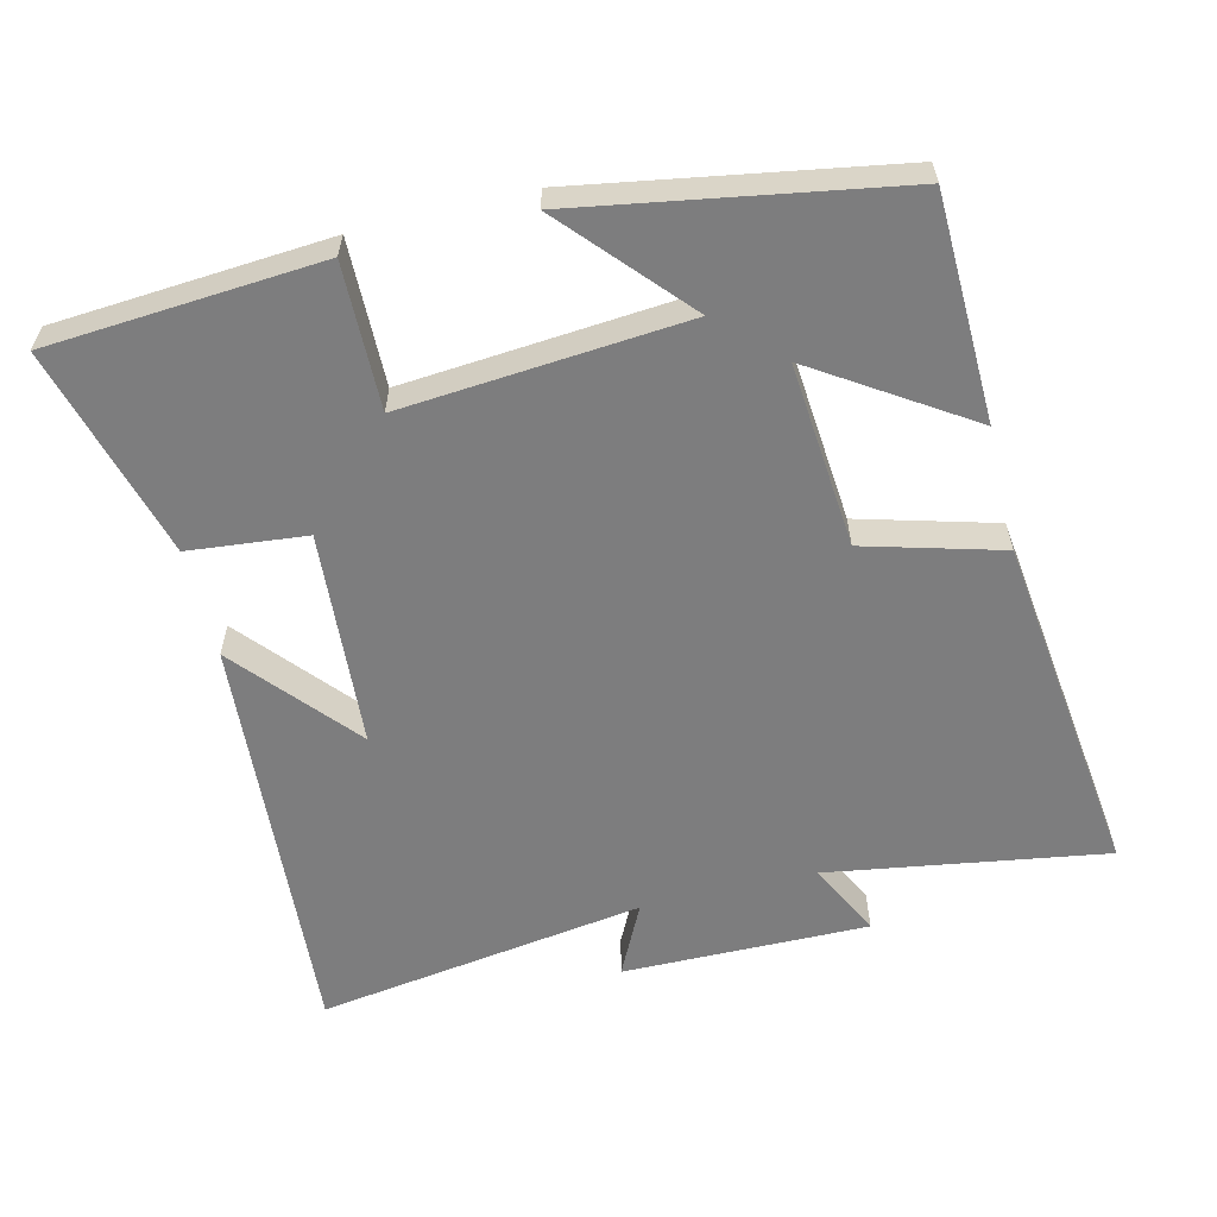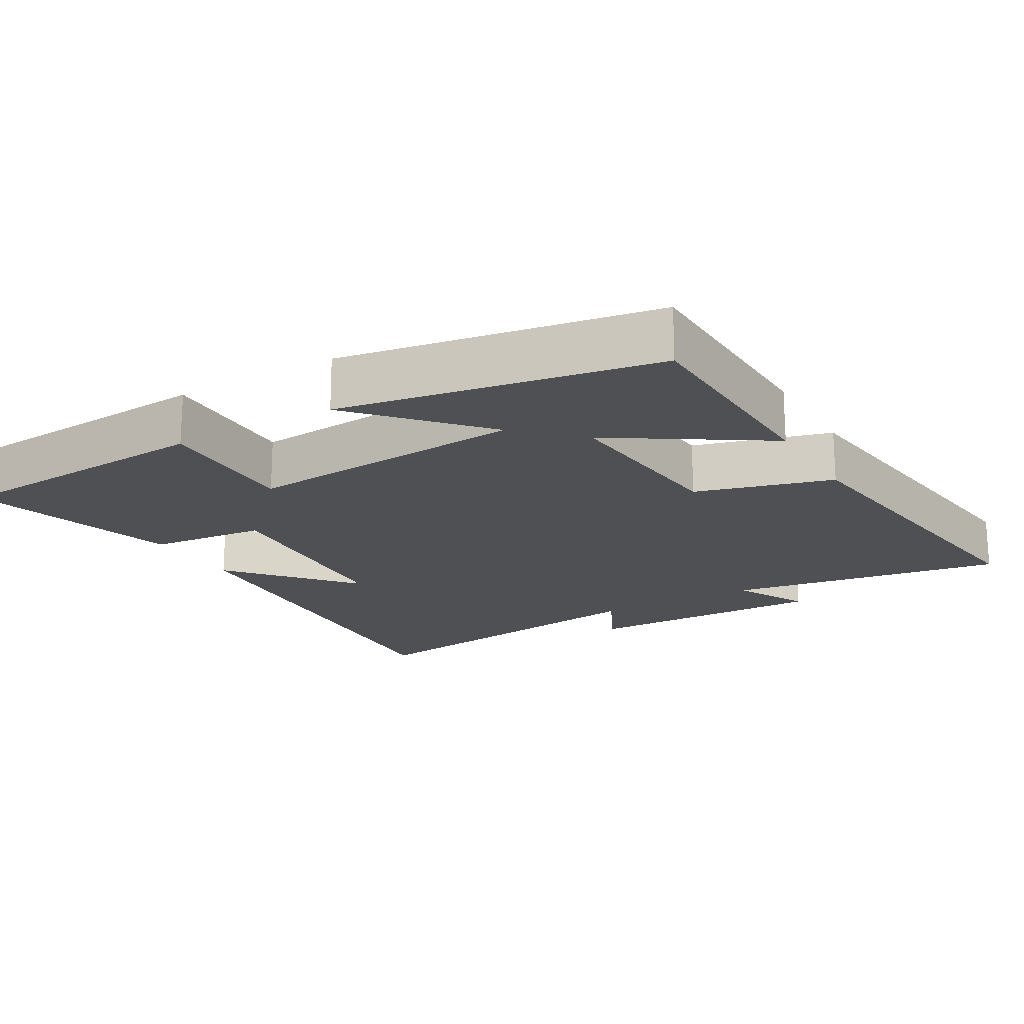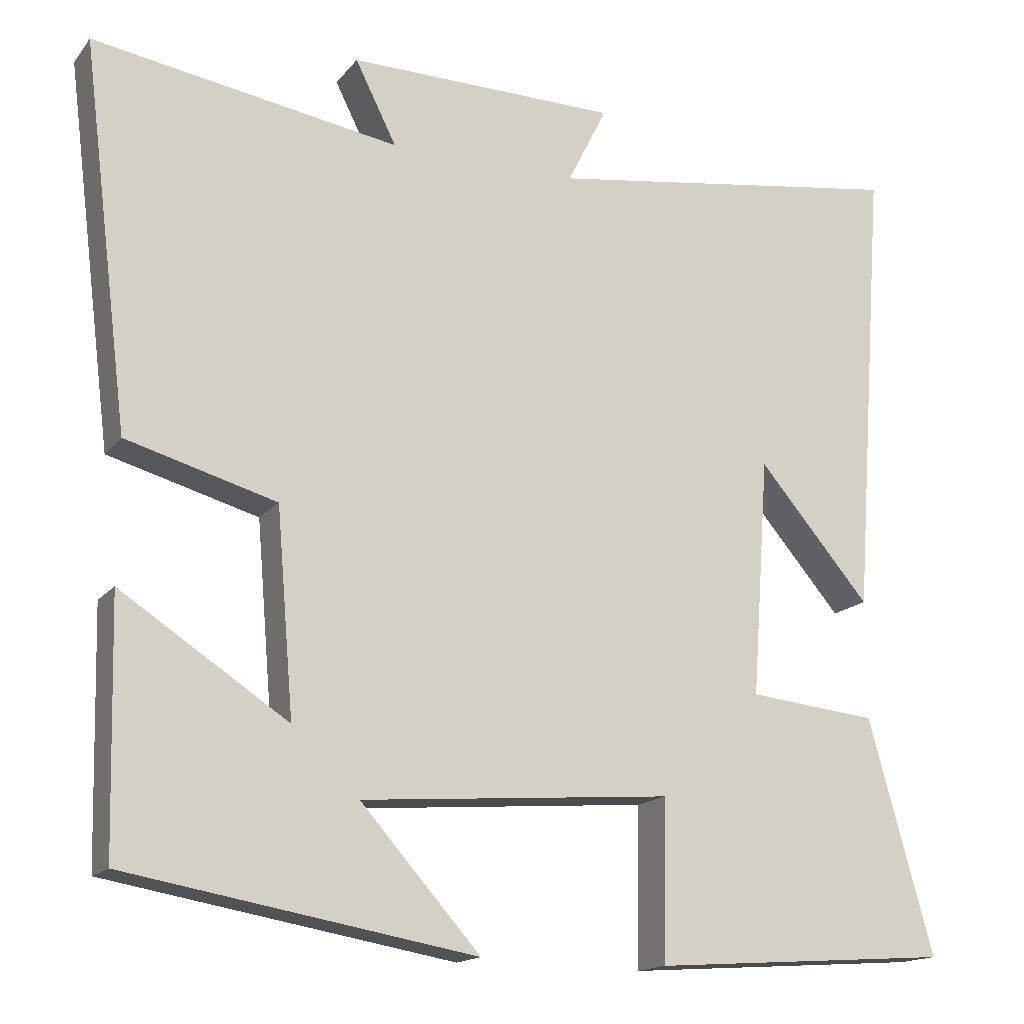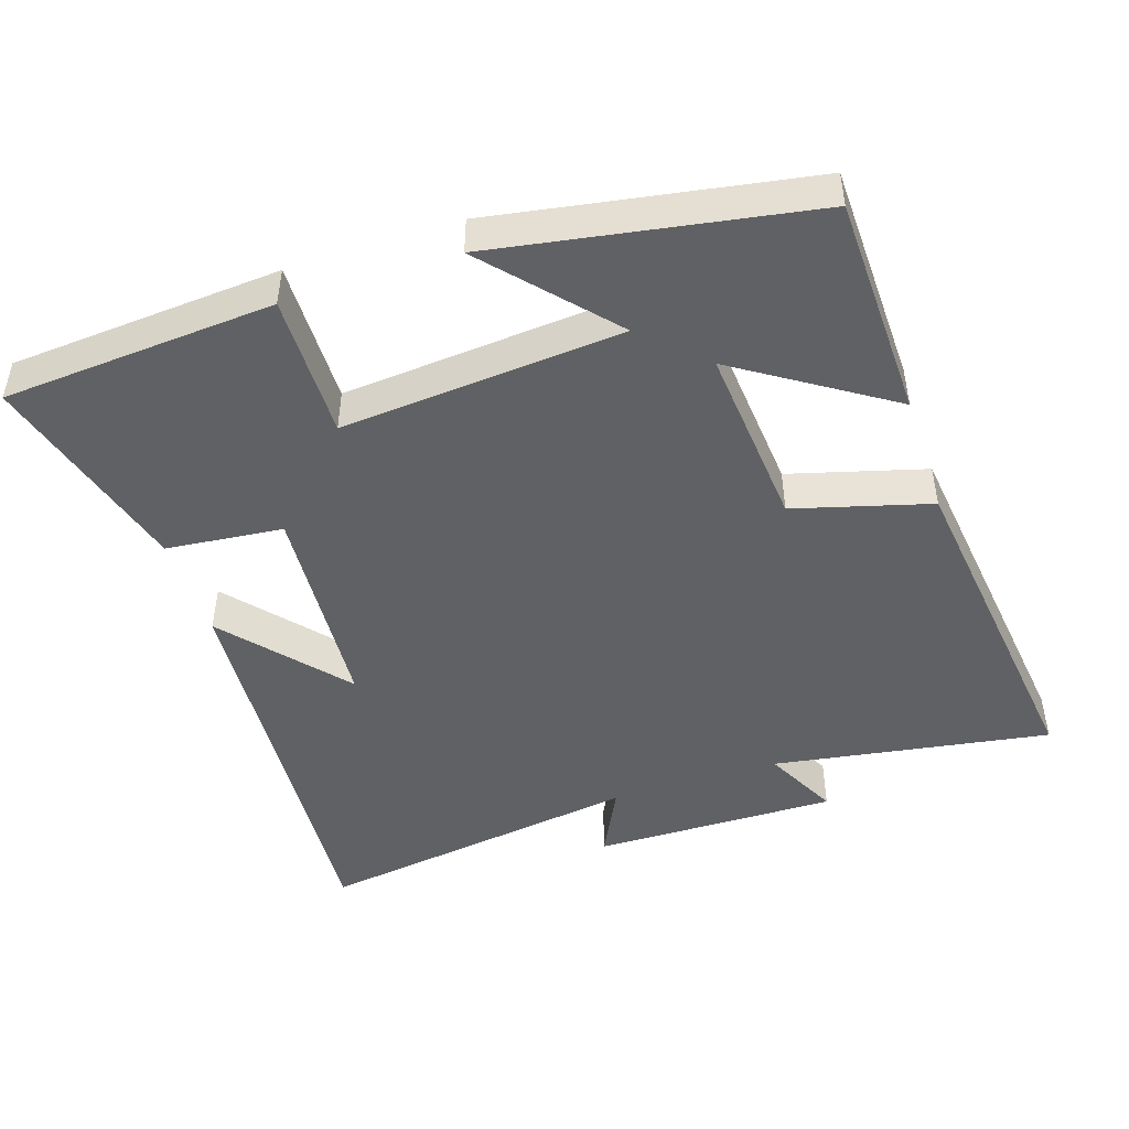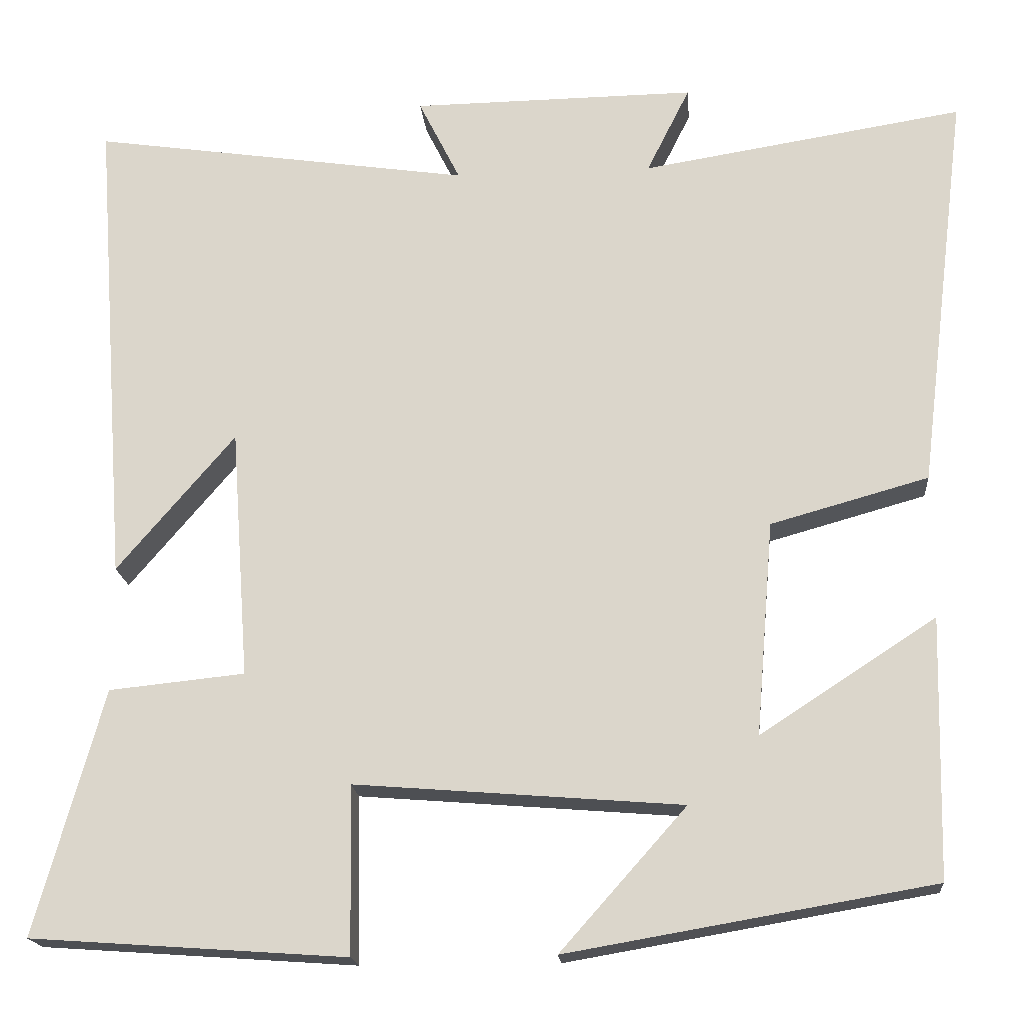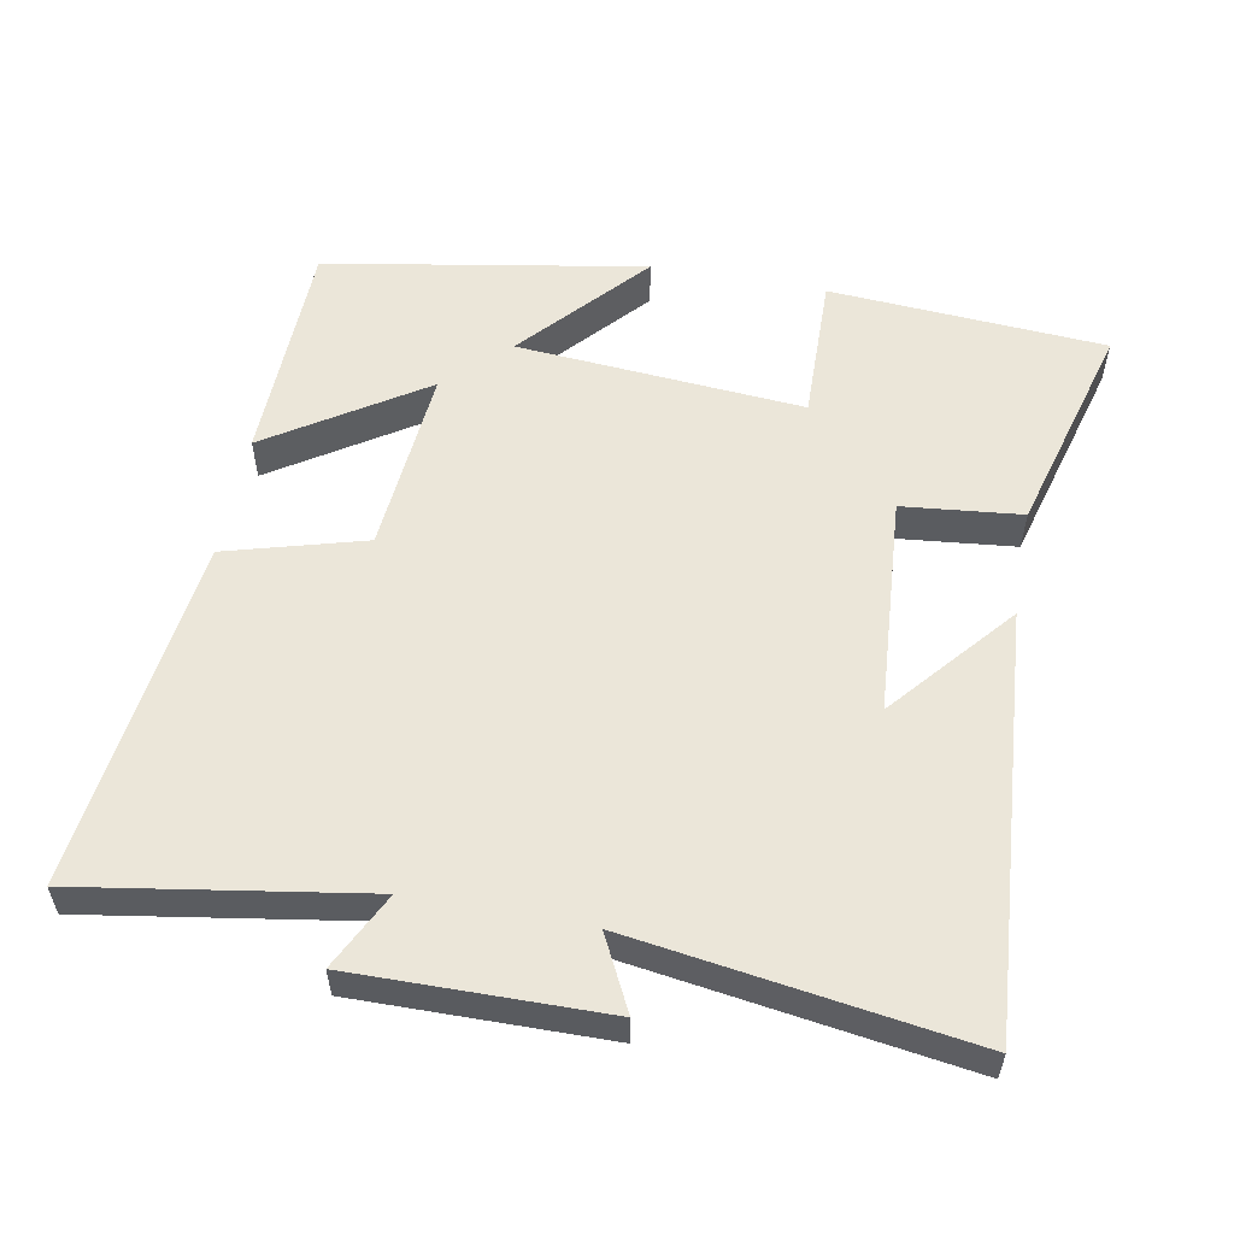
<metadata>
{"format":"obj","ext":"obj","renderer":"f3d","projection":"perspective","resolution":1024,"background":"white","views":[{"elev":-59.2,"azim":-166.2,"up":"+Y"},{"elev":-18.8,"azim":-149.7,"up":"+Y"},{"elev":-16.0,"azim":-24.9,"up":"+Z"},{"elev":-46.8,"azim":-161.8,"up":"+Y"},{"elev":-18.3,"azim":-175.1,"up":"+Z"},{"elev":56.0,"azim":10.5,"up":"+Y"}]}
</metadata>
<code>
v -0.561 0.07 0.563
v -0.167 0.07 0.5
v -0.22 0.07 0.606
v 0.128 0.07 0.602
v 0.077 0.07 0.5
v 0.543 0.07 0.569
v 0.5 0.07 -0.019
v 0.356 0.07 0.15
v 0.334 0.07 -0.156
v 0.5 0.07 -0.173
v 0.583 0.07 -0.473
v 0.197 0.07 -0.5
v 0.201 0.07 -0.295
v -0.199 0.07 -0.327
v -0.045 0.07 -0.5
v -0.492 0.07 -0.423
v -0.5 0.07 -0.105
v -0.285 0.07 -0.245
v -0.307 0.07 0.017
v -0.5 0.07 0.071
v -0.561 0 0.563
v -0.167 0 0.5
v -0.22 0 0.606
v 0.128 0 0.602
v 0.077 0 0.5
v 0.543 0 0.569
v 0.5 0 -0.019
v 0.356 0 0.15
v 0.334 0 -0.156
v 0.5 0 -0.173
v 0.583 0 -0.473
v 0.197 0 -0.5
v 0.201 0 -0.295
v -0.199 0 -0.327
v -0.045 0 -0.5
v -0.492 0 -0.423
v -0.5 0 -0.105
v -0.285 0 -0.245
v -0.307 0 0.017
v -0.5 0 0.071
f 19 20 1 2
f 18 19 2
f 15 16 17 18
f 14 15 18
f 13 14 18 2
f 10 11 12 13
f 9 10 13
f 8 9 13 2
f 5 6 7 8
f 5 8 2 3
f 3 4 5
f 22 21 40 39
f 22 39 38
f 38 37 36 35
f 38 35 34
f 22 38 34 33
f 33 32 31 30
f 33 30 29
f 22 33 29 28
f 28 27 26 25
f 23 22 28 25
f 25 24 23
f 1 21 22 2
f 2 22 23 3
f 3 23 24 4
f 4 24 25 5
f 5 25 26 6
f 6 26 27 7
f 7 27 28 8
f 8 28 29 9
f 9 29 30 10
f 10 30 31 11
f 11 31 32 12
f 12 32 33 13
f 13 33 34 14
f 14 34 35 15
f 15 35 36 16
f 16 36 37 17
f 17 37 38 18
f 18 38 39 19
f 19 39 40 20
f 20 40 21 1

</code>
